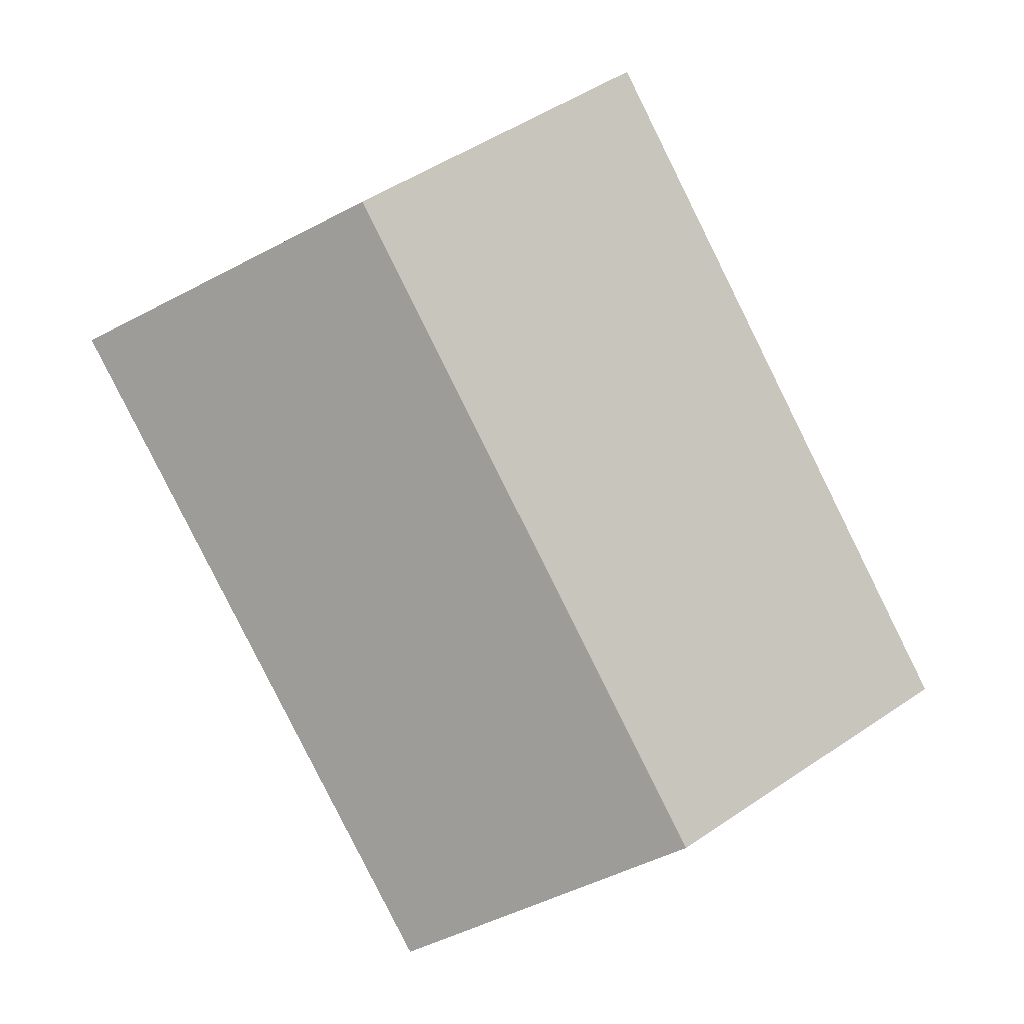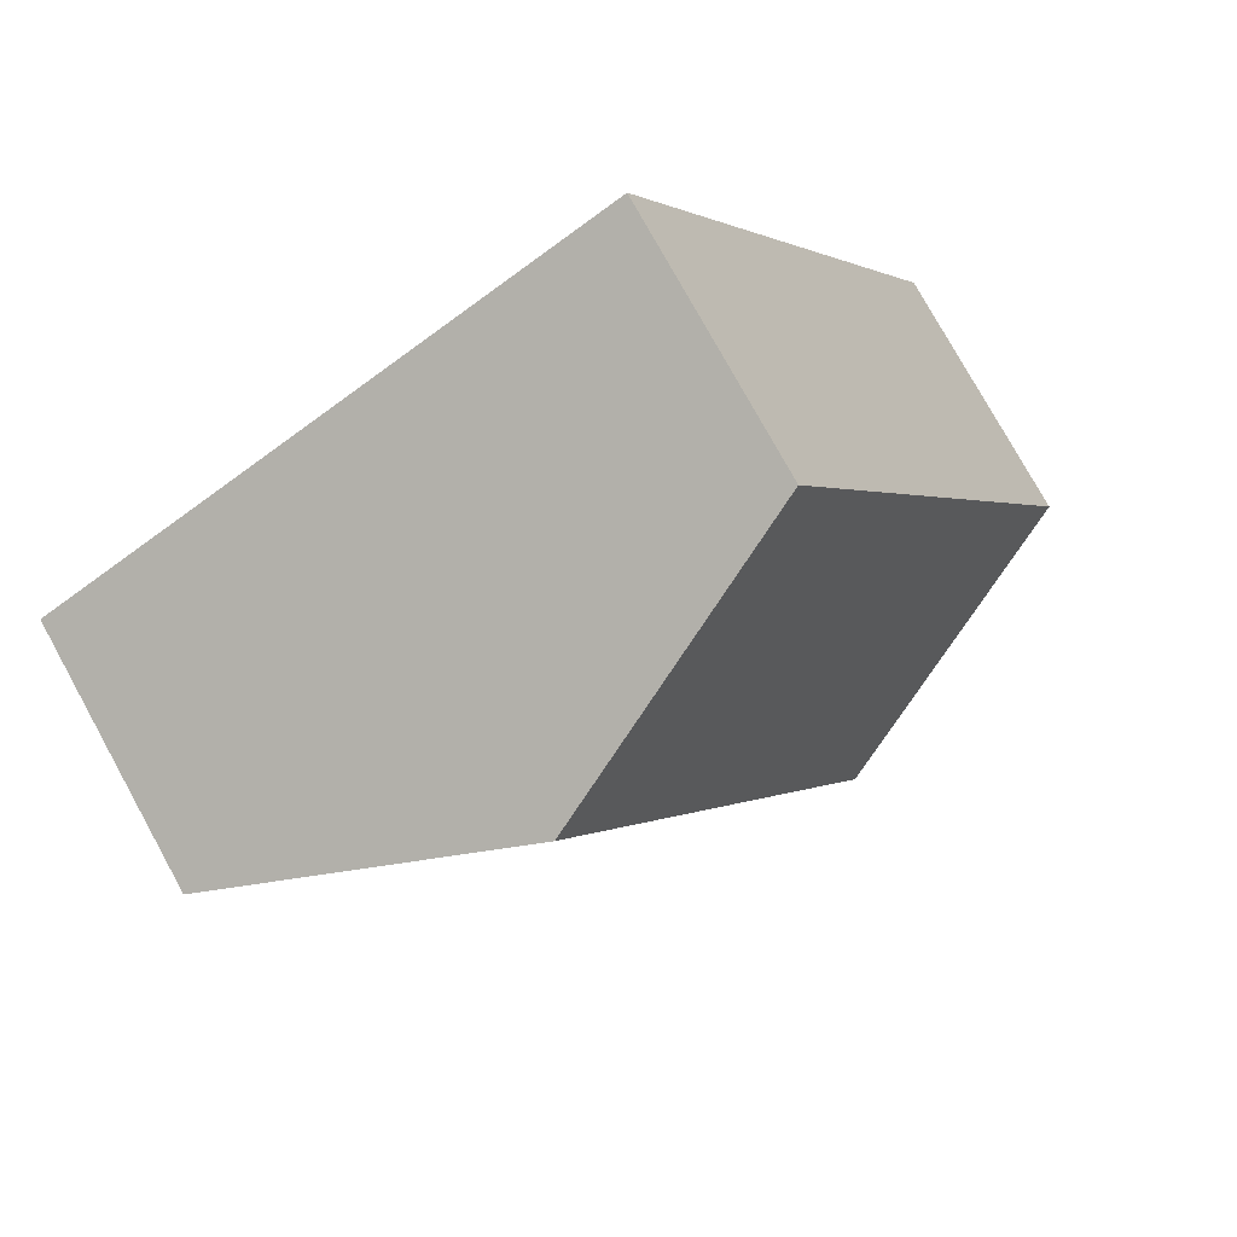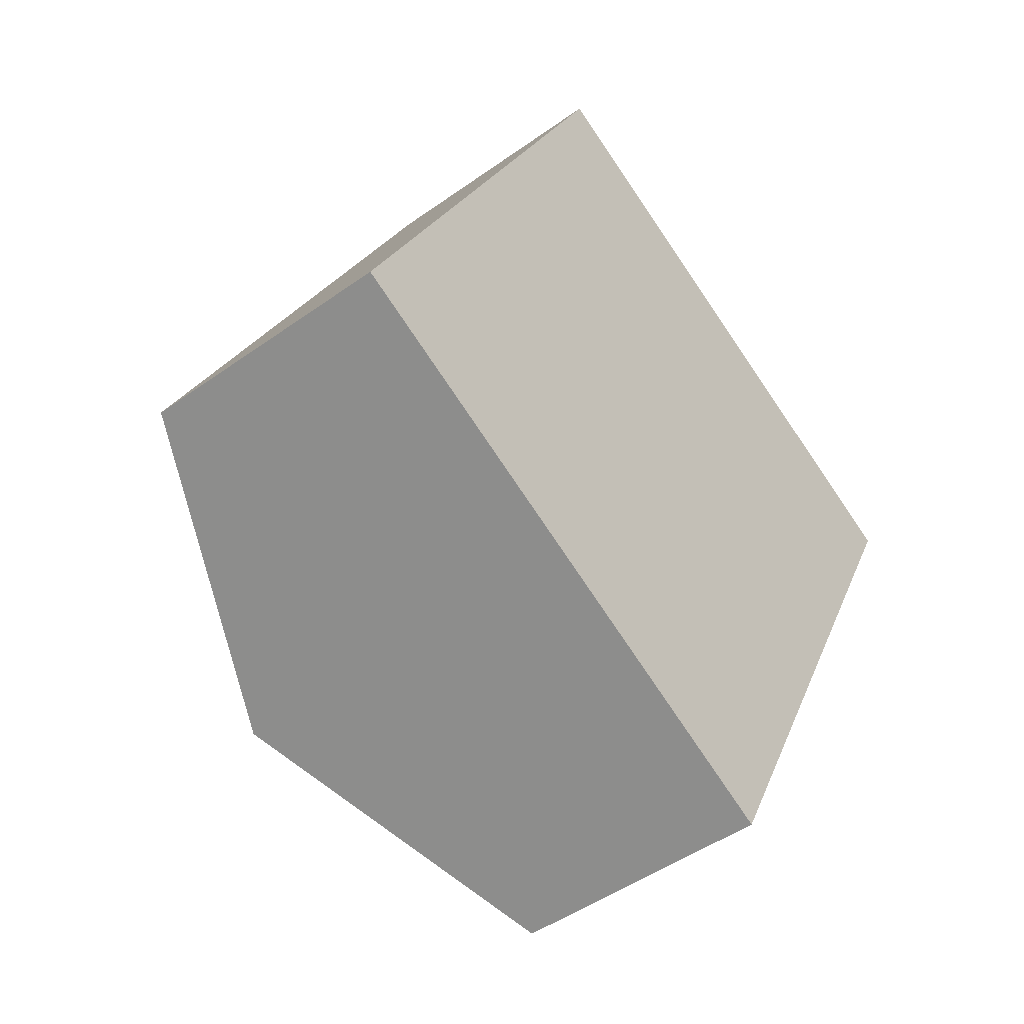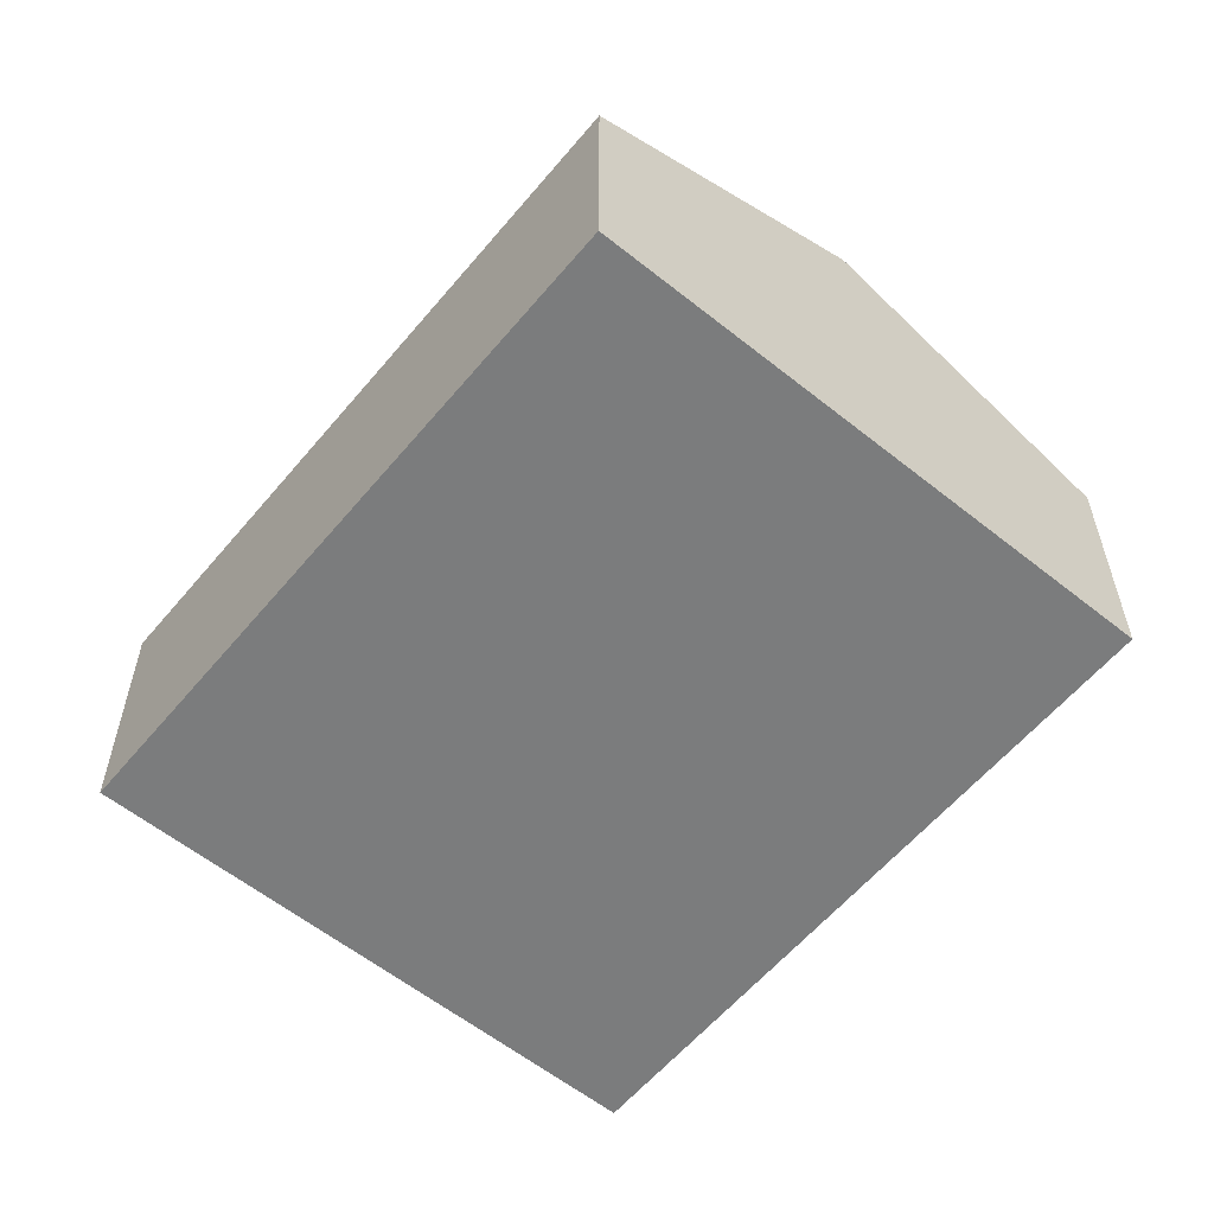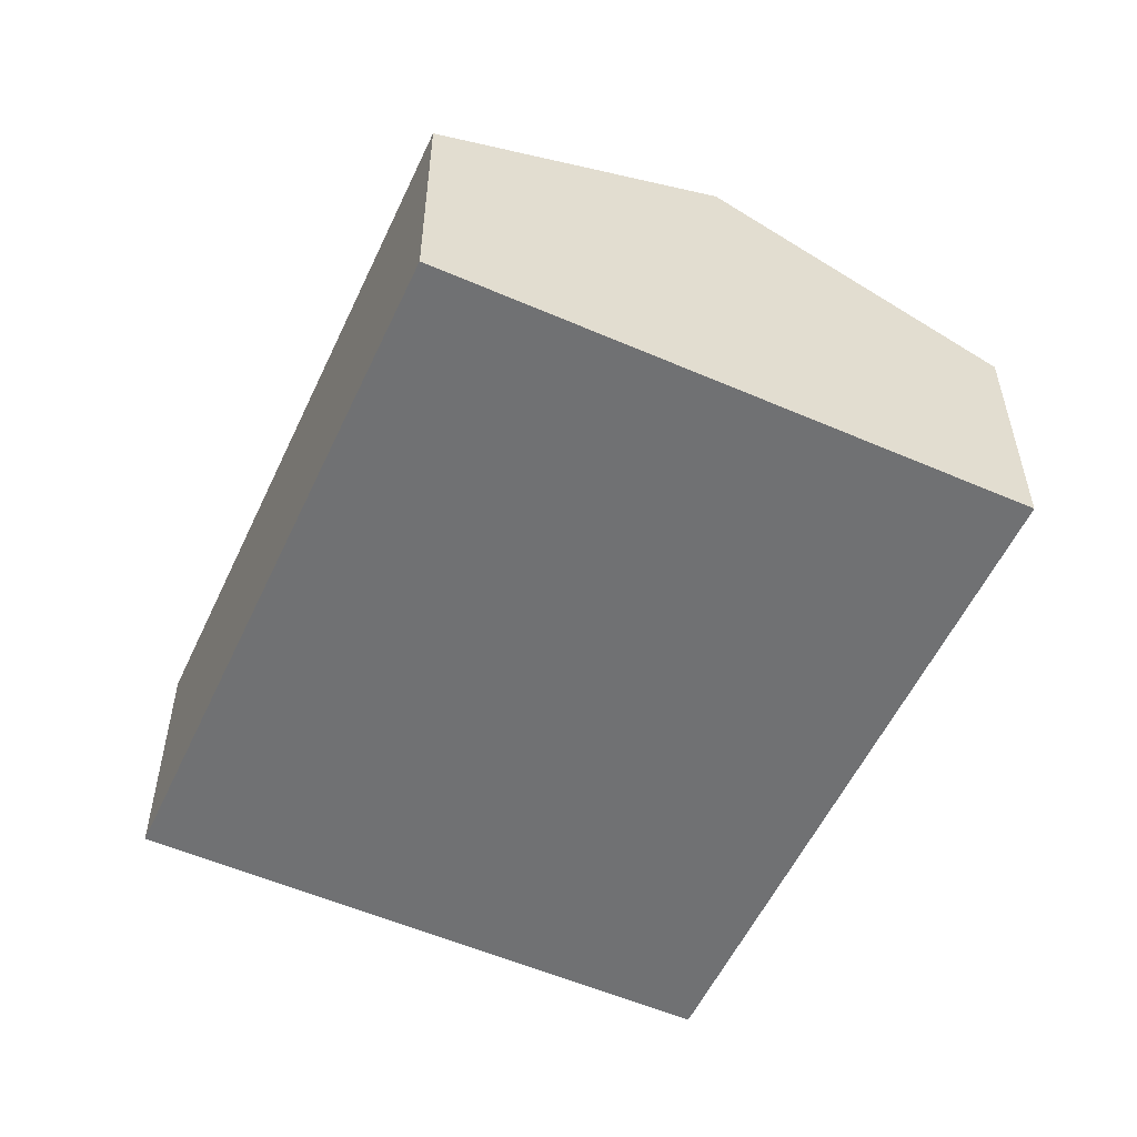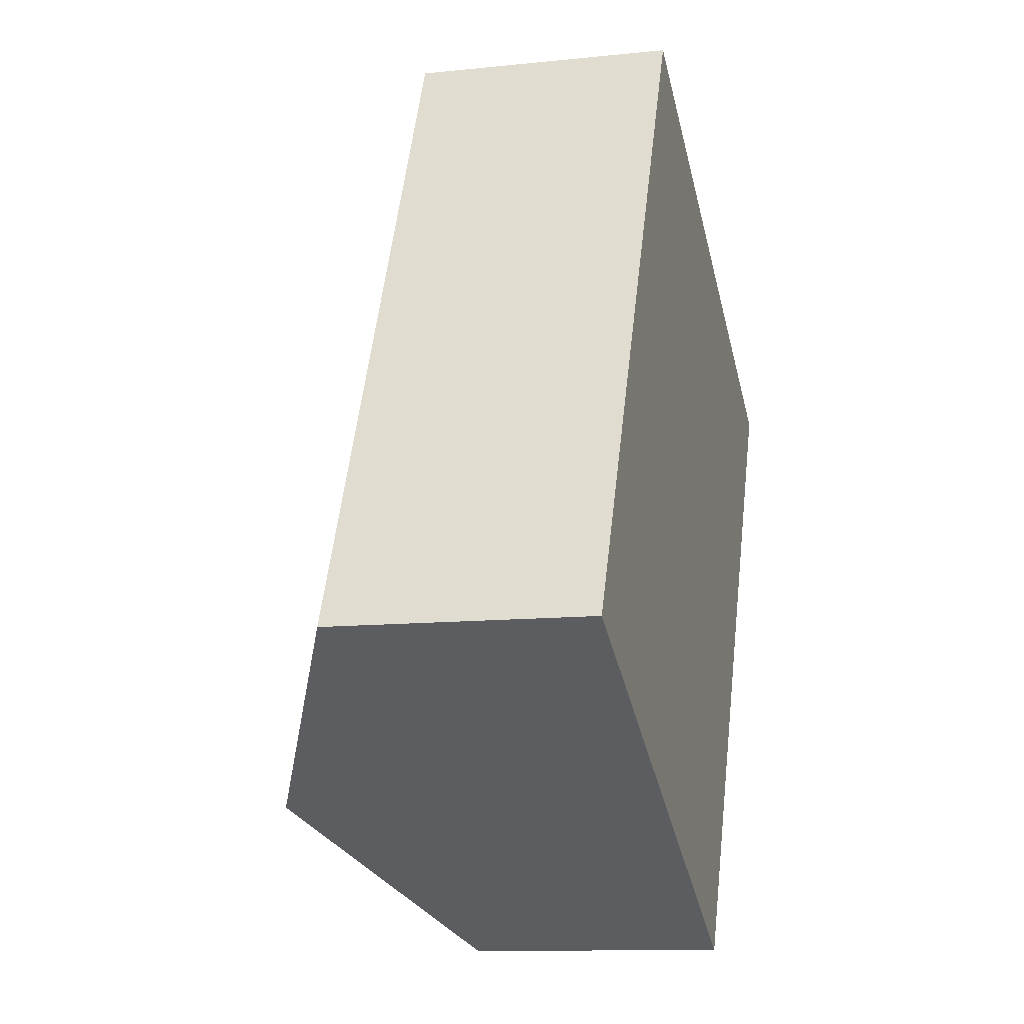
<metadata>
{"format":"obj","ext":"obj","renderer":"f3d","projection":"perspective","resolution":1024,"background":"white","views":[{"elev":5.6,"azim":175.5,"up":"+Z"},{"elev":77.3,"azim":151.1,"up":"+Z"},{"elev":-47.4,"azim":-51.0,"up":"+Z"},{"elev":-58.7,"azim":167.0,"up":"+Y"},{"elev":-55.2,"azim":-178.1,"up":"+Y"},{"elev":-11.4,"azim":-75.6,"up":"+Z"}]}
</metadata>
<code>
v  2.168 3.03 -1.082
v  6.883 2.043 2.94
v  4.336 2.043 -2.164
v  4.715 3.03 4.022
v  0 2.043 1.251e-16
v  2.547 2.043 5.104
v  4.336 1.325e-16 -2.164
v  2.168 6.625e-17 -1.082
v  0 0 0
v  2.547 -3.125e-16 5.104
v  4.715 -2.463e-16 4.022
v  6.883 -1.8e-16 2.94
g defaultobject
f 1 2 3
f 2 1 4
f 5 4 1
f 4 5 6
f 7 1 3
f 1 7 5
f 5 7 8
f 5 8 9
f 9 6 5
f 6 9 10
f 10 4 6
f 4 10 2
f 2 10 11
f 2 11 12
f 12 3 2
f 3 12 7
f 8 10 9
f 10 8 7
f 10 7 12
f 10 12 11

</code>
